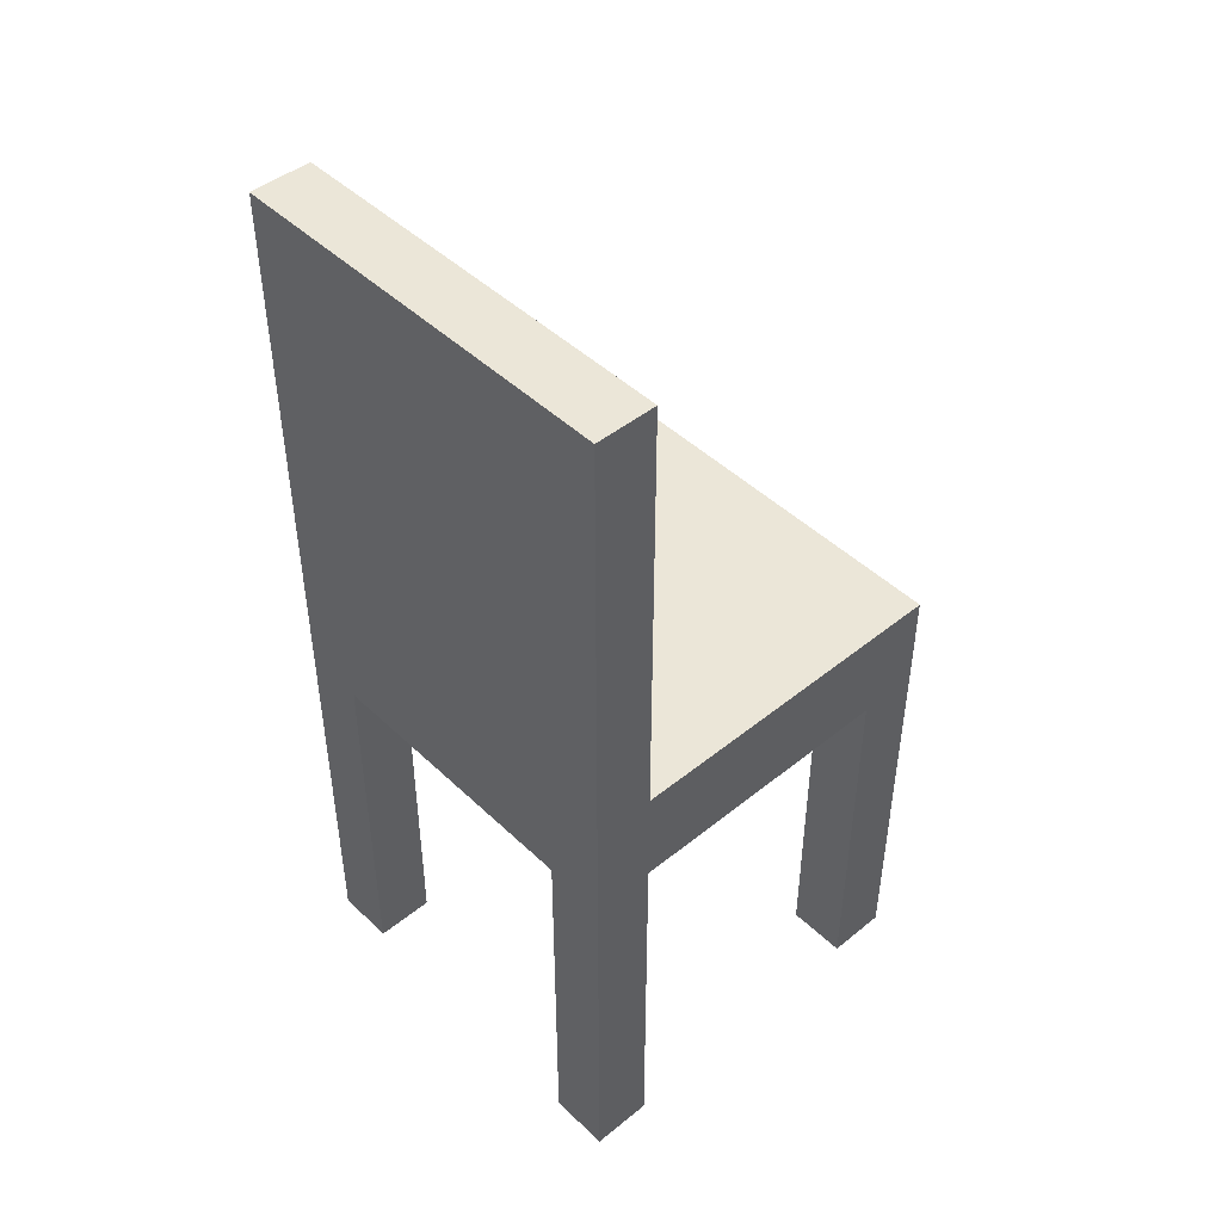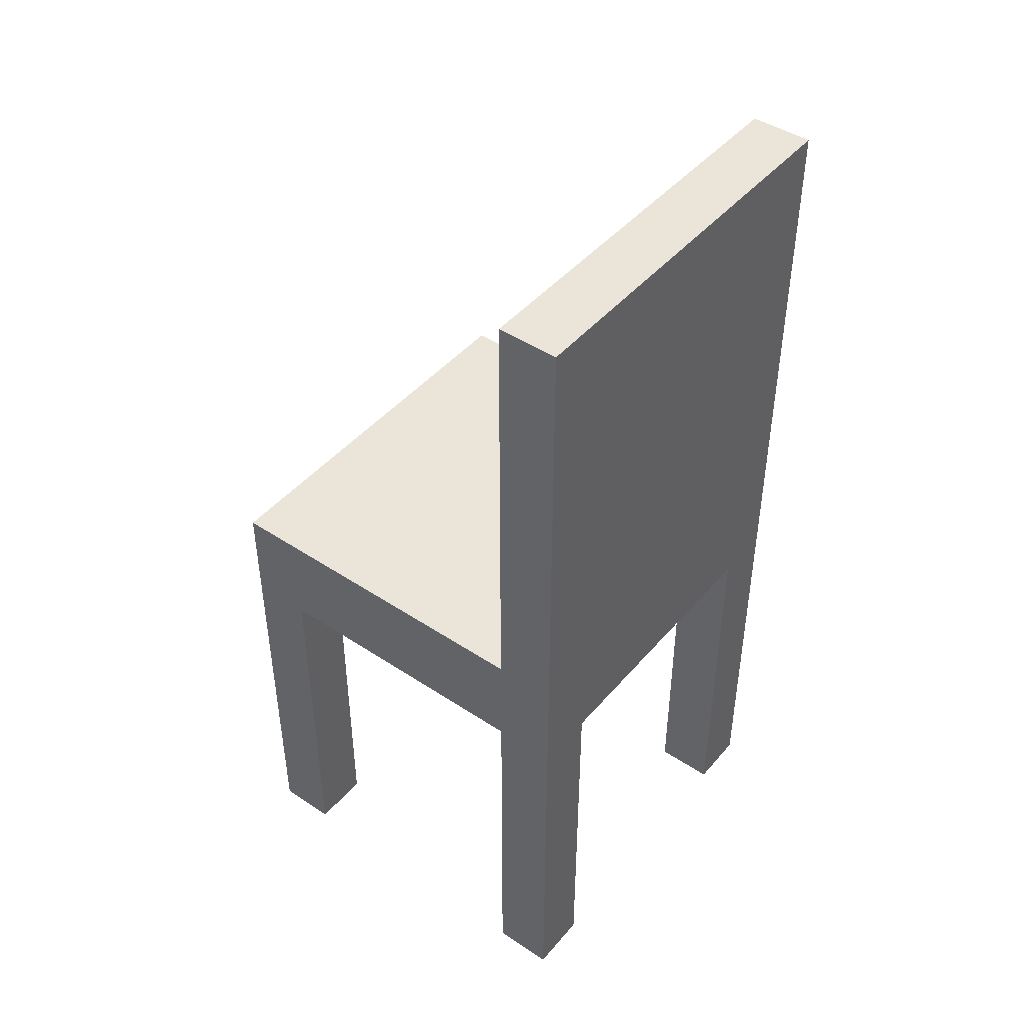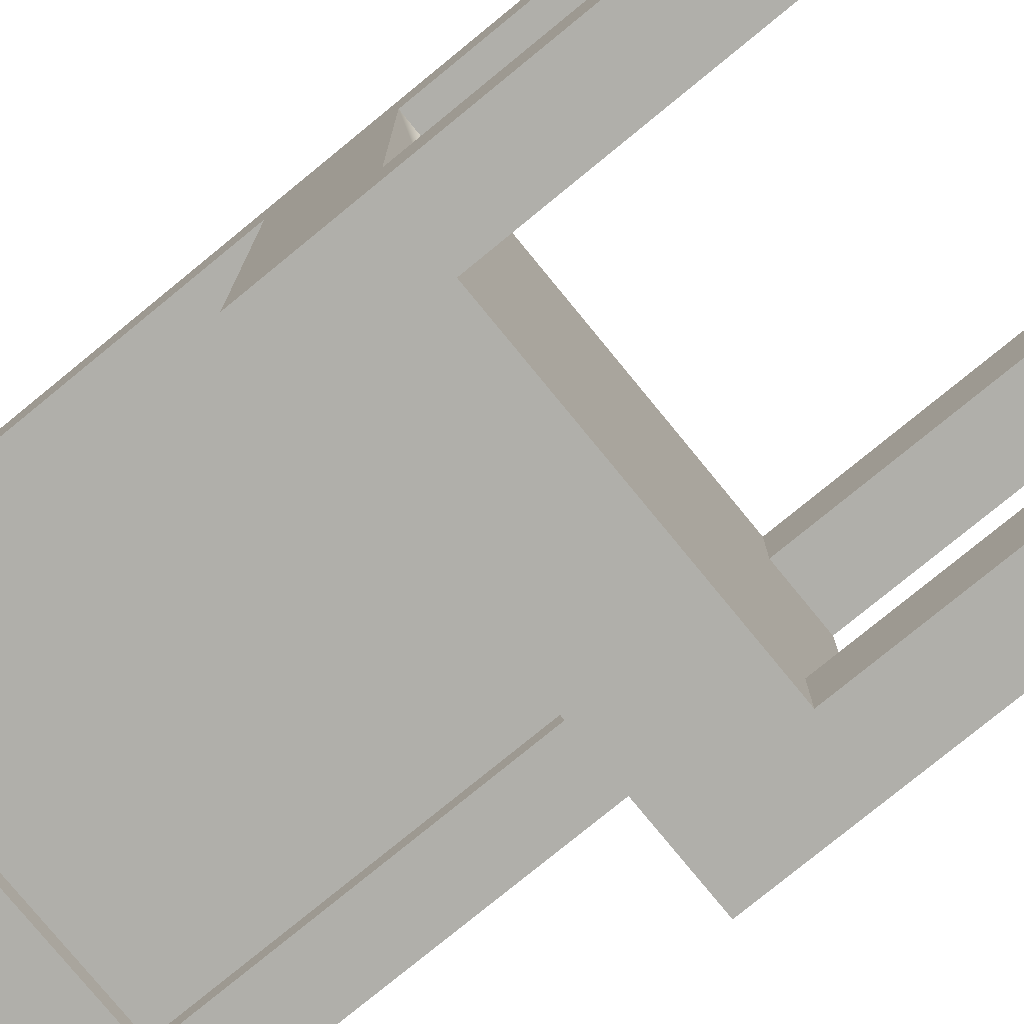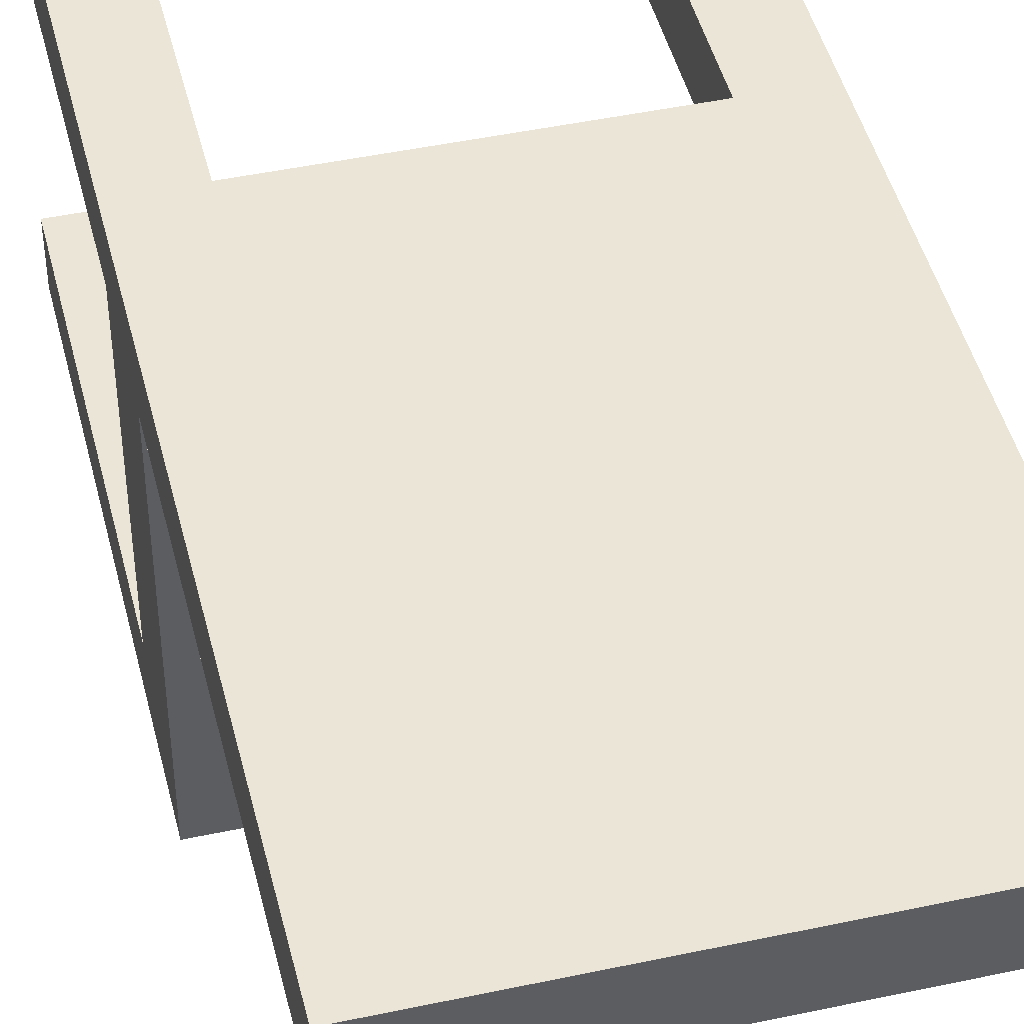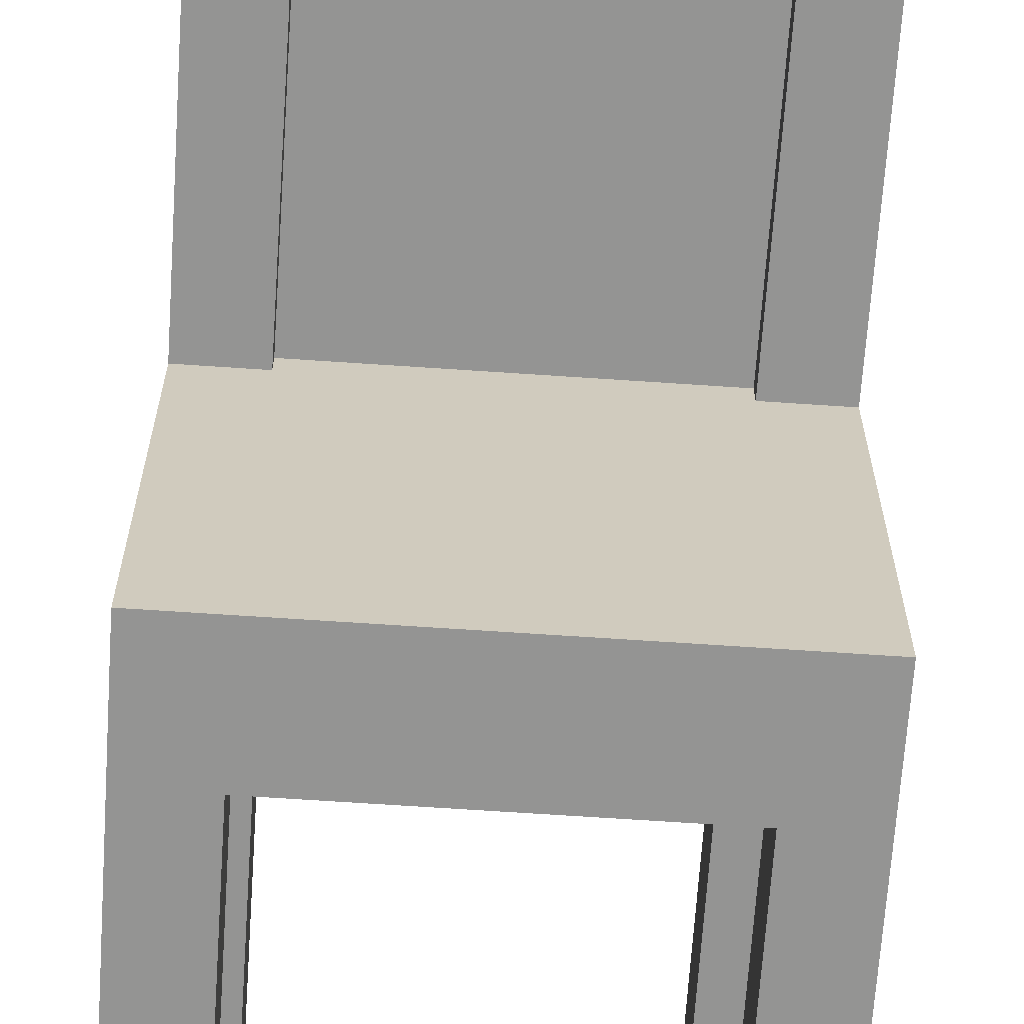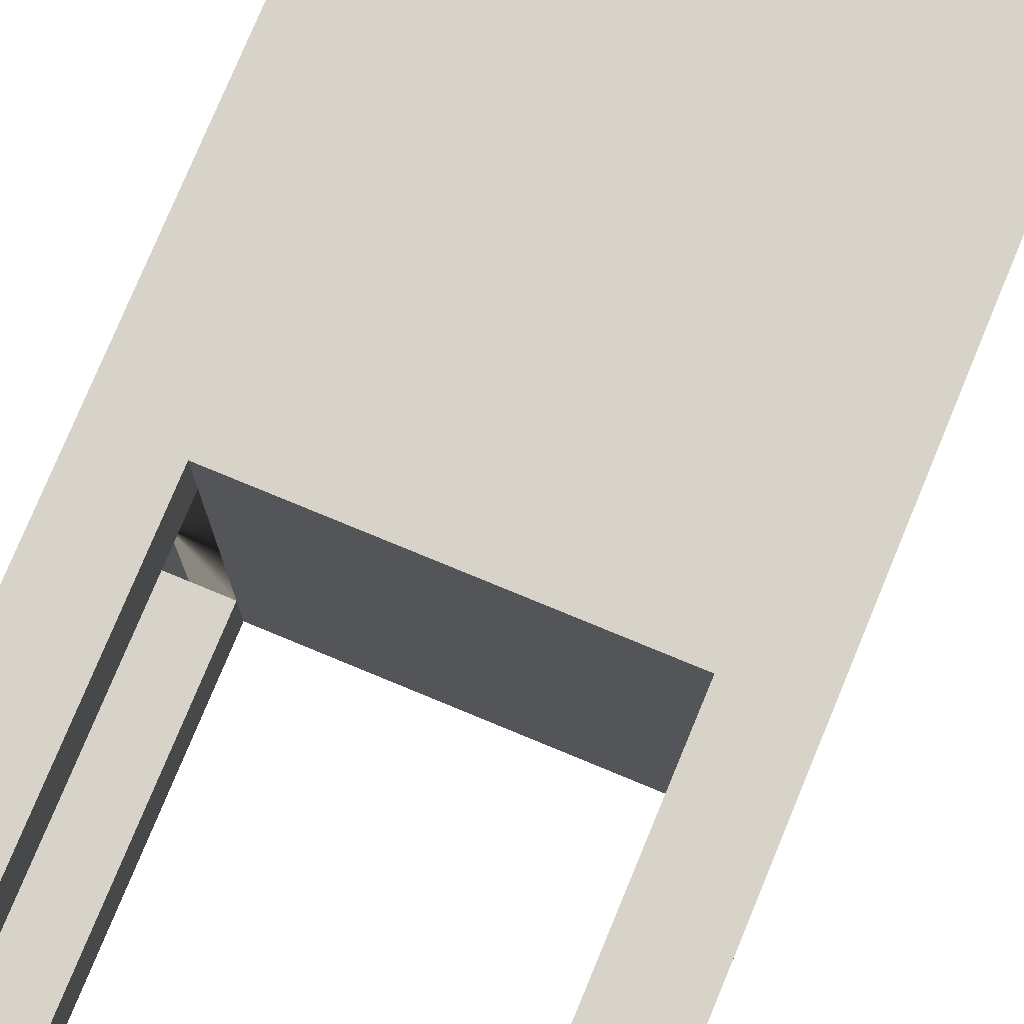
<metadata>
{"format":"obj","ext":"obj","renderer":"f3d","projection":"perspective","resolution":1024,"background":"white","views":[{"elev":46.1,"azim":47.3,"up":"+Y"},{"elev":44.9,"azim":-52.4,"up":"+Y"},{"elev":-78.0,"azim":-50.7,"up":"+Z"},{"elev":45.9,"azim":166.2,"up":"+Z"},{"elev":-67.0,"azim":176.1,"up":"+Z"},{"elev":76.9,"azim":22.5,"up":"+Z"}]}
</metadata>
<code>
o chairModernCushion
v -1.6 -0 0.24
v -1.36 -0 0.24
v -1.36 1.52 0.24
v -1.6 1.52 0.24
v 0 -0 1.36
v -0.24 -0 1.36
v -0.24 1.52 1.36
v 0 1.52 1.36
v -1.36 0 0
v -1.6 0 0
v -0.24 -0 0.24
v 0 -0 0.24
v 0 1.52 0.24
v -0.24 1.52 0.24
v -1.36 1.52 0
v 0 1.92 1.36
v 0 3.68 1.36
v 0 3.68 1.6
v 0 1.76 1.36
v 0 -0 1.6
v 0 1.76 0
v 0 0 0
v -1.36 1.52 1.36
v -1.6 1.52 1.36
v -1.36 1.52 1.6
v -0.24 1.52 0
v -0.24 1.52 1.6
v -0.24 -0 1.6
v -1.6 3.68 1.6
v -1.6 -0 1.6
v -1.36 -0 1.6
v -1.6 1.76 0
v -0.24 0 0
v -1.36 -0 1.36
v -1.6 -0 1.36
v -1.6 3.68 1.36
v -1.36 1.92 1.36
v -1.36 3.44 1.36
v -1.36 3.44 1.44
v -1.36 1.92 1.44
v -0.24 3.44 1.36
v -0.24 1.92 1.36
v -0.24 1.92 1.44
v -0.24 3.44 1.44
v -1.6 1.76 1.36
v -1.6 1.92 1.36
v -1.6 1.92 0
v 0 1.92 0
f 1 2 3
f 3 4 1
f 5 6 7
f 7 8 5
f 9 2 1
f 1 10 9
f 11 12 13
f 13 14 11
f 9 15 3
f 3 2 9
f 16 17 18
f 18 19 16
f 18 8 19
f 18 5 8
f 18 20 5
f 19 8 13
f 21 19 13
f 13 22 21
f 22 13 12
f 3 23 24
f 24 4 3
f 23 3 15
f 25 23 15
f 25 15 26
f 25 26 14
f 25 14 7
f 7 27 25
f 7 14 13
f 13 8 7
f 28 20 18
f 18 27 28
f 18 25 27
f 25 18 29
f 25 29 30
f 30 31 25
f 9 10 32
f 32 15 9
f 32 26 15
f 26 32 21
f 26 21 22
f 22 33 26
f 5 20 28
f 28 6 5
f 22 12 11
f 11 33 22
f 26 33 11
f 11 14 26
f 7 6 28
f 28 27 7
f 34 35 24
f 24 23 34
f 34 23 25
f 25 31 34
f 34 31 30
f 30 35 34
f 18 17 36
f 36 29 18
f 37 38 39
f 39 40 37
f 41 42 43
f 43 44 41
f 41 44 39
f 39 38 41
f 24 35 30
f 30 45 24
f 30 46 45
f 30 36 46
f 30 29 36
f 4 24 45
f 4 45 32
f 1 4 32
f 32 10 1
f 37 46 36
f 36 38 37
f 36 17 38
f 41 38 17
f 41 17 16
f 16 42 41
f 43 37 40
f 47 37 43
f 47 43 42
f 47 42 16
f 16 48 47
f 47 46 37
f 21 48 16
f 16 19 21
f 21 32 47
f 47 48 21
f 47 32 45
f 45 46 47
f 44 43 40
f 40 39 44

</code>
